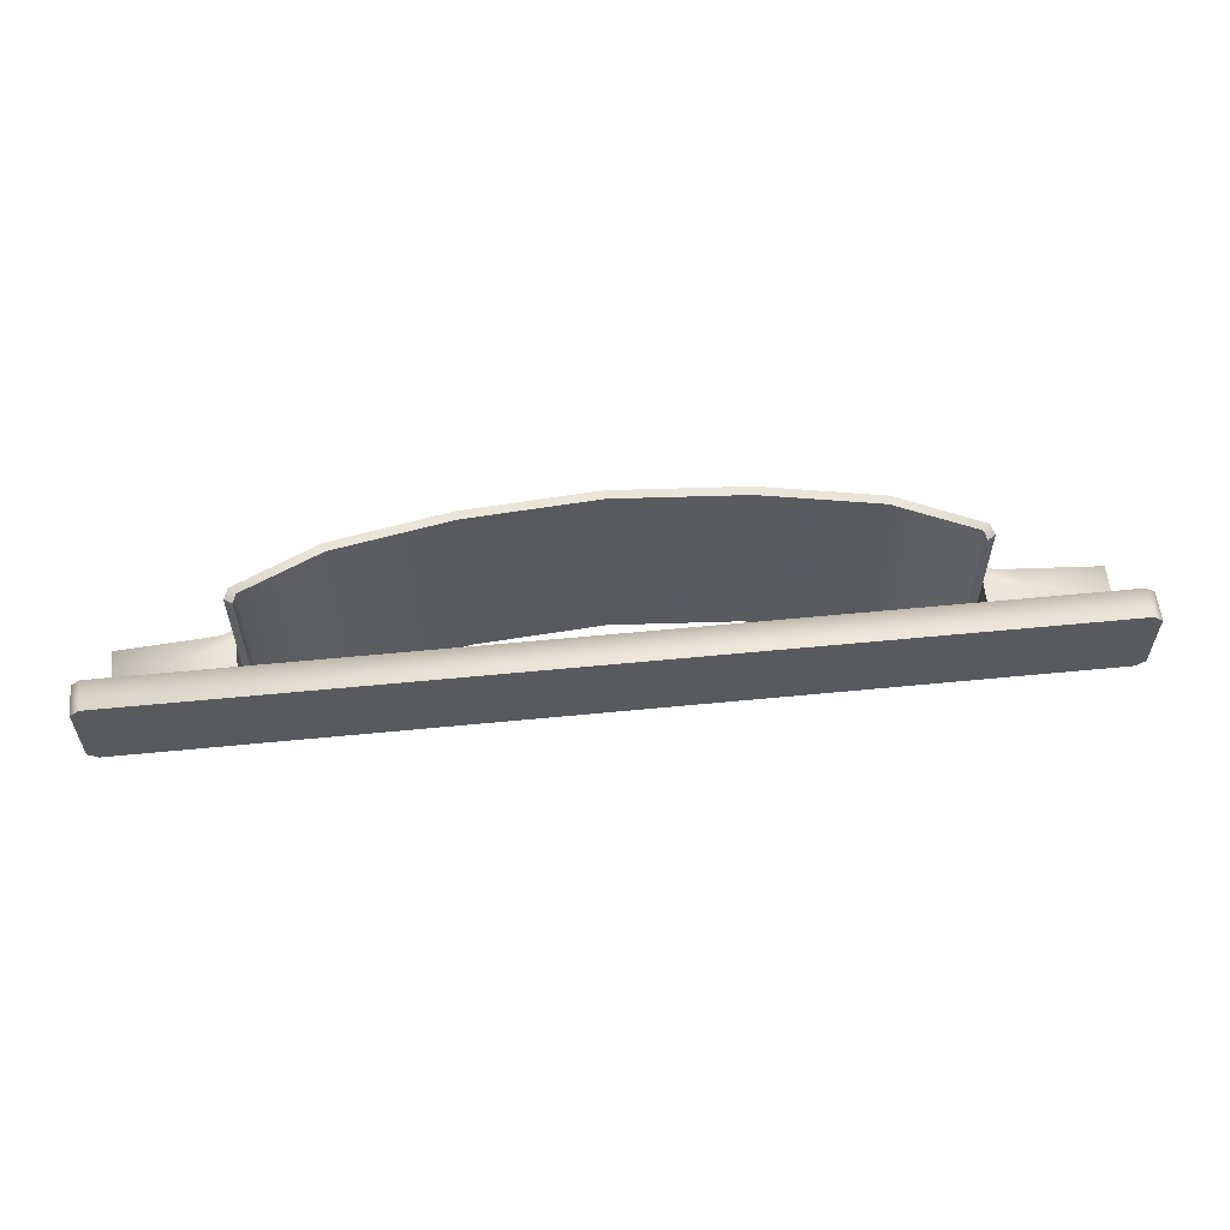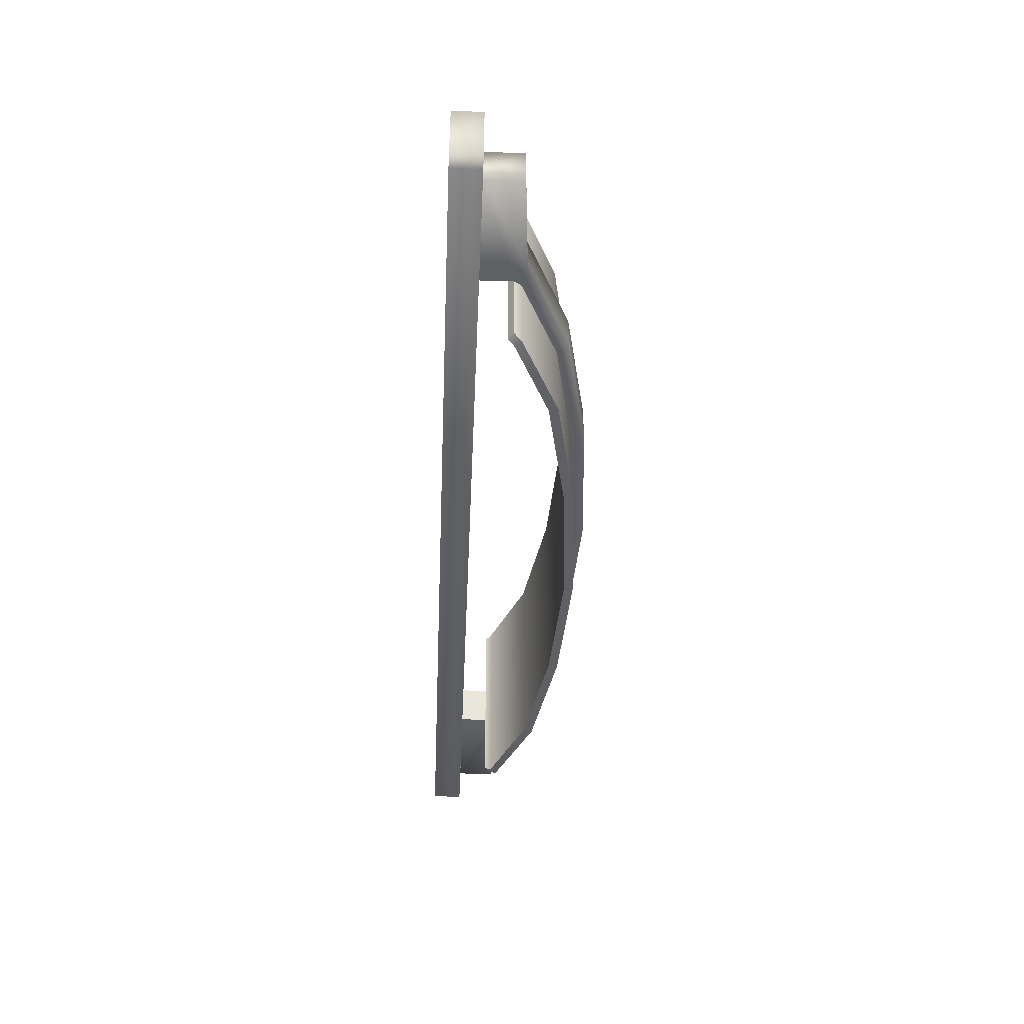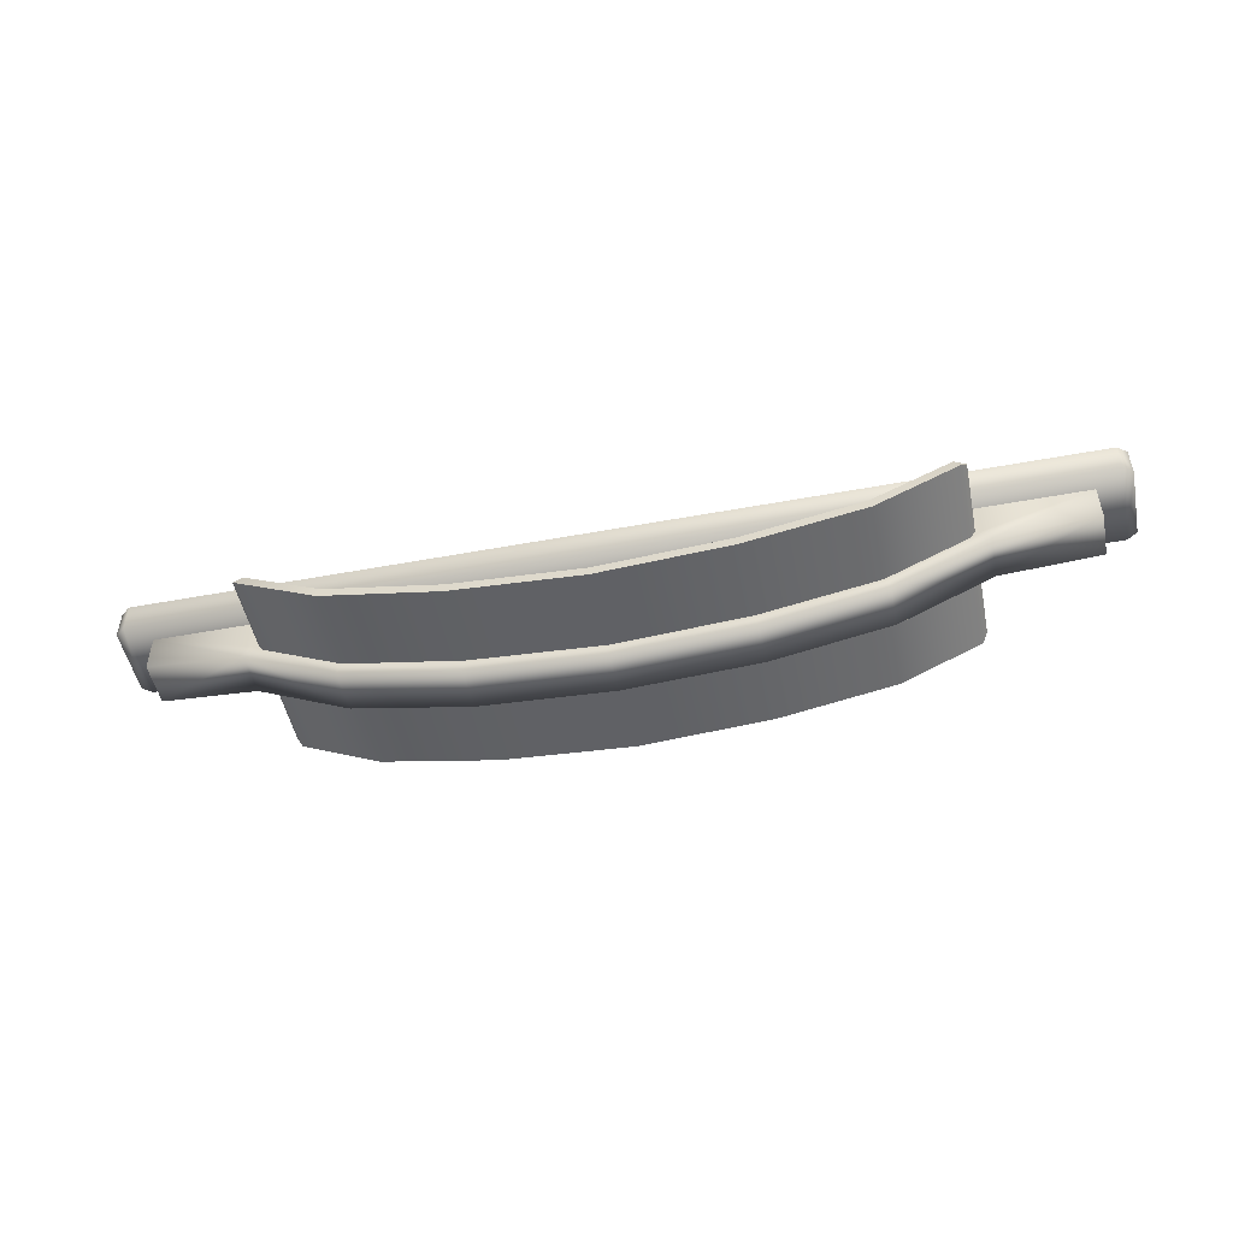
<metadata>
{"format":"obj","ext":"obj","renderer":"f3d","projection":"perspective","resolution":1024,"background":"white","views":[{"elev":57.8,"azim":174.2,"up":"+Z"},{"elev":-44.7,"azim":-92.5,"up":"+Z"},{"elev":-49.8,"azim":-168.4,"up":"+Y"}]}
</metadata>
<code>
v -65.46 -10.21 3.274
v -65.46 -10.21 -3.274
v -65.45 -4.525 -3.274
v 64.96 -4.525 -3.274
v 64.96 -10.21 -3.274
v 64.96 -4.525 3.274
v 68.29 -0.001201 6.126
v 68.29 -4.494 6.125
v -69.08 -0.001201 6.126
v 68.29 -4.494 6.125
v -69.07 -4.494 6.125
v -69.08 -0.001201 6.126
v -69.08 -0.001201 -6.126
v -69.07 -4.494 -6.125
v 68.29 -0.001201 -6.126
v -69.07 -4.494 -6.125
v 68.29 -4.494 -6.125
v 68.29 -0.001201 -6.126
v -70.47 -0.001201 5.071
v -70.47 -4.494 5.086
v -70.47 -0.001201 -5.071
v -70.47 -4.494 5.086
v -70.47 -4.494 -5.086
v -70.47 -0.001201 -5.071
v 69.69 -0.001201 -5.071
v 69.69 -4.494 -5.086
v 69.69 -0.001201 5.071
v 69.69 -4.494 -5.086
v 69.69 -4.494 5.086
v 69.69 -0.001201 5.071
v 69.69 -0.001201 5.071
v 69.69 -4.494 5.086
v 68.29 -0.001201 6.126
v 69.69 -4.494 5.086
v 68.29 -4.494 6.125
v 68.29 -0.001201 6.126
v -70.47 -0.001201 5.071
v -69.08 -0.001201 6.126
v -70.47 -4.494 5.086
v -69.08 -0.001201 6.126
v -69.07 -4.494 6.125
v -70.47 -4.494 5.086
v 69.69 -0.001201 -5.071
v 68.29 -0.001201 -6.126
v 69.69 -4.494 -5.086
v 68.29 -0.001201 -6.126
v 68.29 -4.494 -6.125
v 69.69 -4.494 -5.086
v 69.69 -4.494 5.086
v 69.69 -4.494 -5.086
v 68.29 -4.494 -6.125
v 68.29 -4.494 6.125
v 69.69 -4.494 5.086
v 68.29 -4.494 -6.125
v 68.29 -4.494 6.125
v 68.29 -4.494 -6.125
v -69.07 -4.494 6.125
v 68.29 -4.494 -6.125
v -69.07 -4.494 -6.125
v -69.07 -4.494 6.125
v -69.07 -4.494 -6.125
v -70.47 -4.494 -5.086
v -69.07 -4.494 6.125
v -70.47 -4.494 -5.086
v -70.47 -4.494 5.086
v -69.07 -4.494 6.125
v -70.47 -4.494 -5.086
v -69.07 -4.494 -6.125
v -69.08 -0.001201 -6.126
v -70.47 -0.001201 -5.071
v -70.47 -4.494 -5.086
v -69.08 -0.001201 -6.126
v -70.47 -0.001201 -5.071
v -69.08 -0.001201 -6.126
v -70.47 -0.001201 5.071
v -69.08 -0.001201 -6.126
v -69.08 -0.001201 6.126
v -70.47 -0.001201 5.071
v -69.08 -0.001201 6.126
v -69.08 -0.001201 -6.126
v 68.29 -0.001201 6.126
v -69.08 -0.001201 -6.126
v 68.29 -0.001201 -6.126
v 68.29 -0.001201 6.126
v 68.29 -0.001201 6.126
v 68.29 -0.001201 -6.126
v 69.69 -0.001201 -5.071
v 69.69 -0.001201 5.071
v 68.29 -0.001201 6.126
v 69.69 -0.001201 -5.071
v -48.88 -4.525 3.274
v -48.88 -4.525 -3.274
v -48.95 -9.318 3.274
v -48.88 -4.525 -3.274
v -48.95 -9.318 -3.274
v -48.95 -9.318 3.274
v -48.95 -9.318 3.274
v -48.95 -9.318 -3.274
v -48.23 -10.44 3.272
v -48.95 -9.318 -3.274
v -48.23 -10.44 -3.272
v -48.23 -10.44 3.272
v -36.33 -16.06 -3.274
v -36.33 -16.06 3.274
v -48.23 -10.44 -3.272
v -36.33 -16.06 3.274
v -48.23 -10.44 3.272
v -48.23 -10.44 -3.272
v -19.12 -19.29 -3.274
v -19.12 -19.29 3.274
v -36.33 -16.06 -3.274
v -19.12 -19.29 3.274
v -36.33 -16.06 3.274
v -36.33 -16.06 -3.274
v 3e-06 -22.38 3.274
v 19.6 -21.19 3.274
v 19.6 -21.19 -3.274
v 19.6 -21.19 -3.274
v 19.6 -21.19 3.274
v 37.01 -17.77 -3.274
v 48.88 -4.525 3.274
v 49.98 -4.525 3.274
v 48.95 -9.318 3.274
v 49.98 -4.525 3.274
v 50.01 -9.349 3.274
v 48.95 -9.318 3.274
v 48.95 -9.318 3.274
v 50.01 -9.349 3.274
v 48.23 -10.44 3.272
v 50.01 -9.349 3.274
v 50.9 -11.15 3.274
v 48.23 -10.44 3.272
v 48.23 -10.44 3.272
v 50.9 -11.15 3.274
v 37.01 -17.77 3.274
v 36.33 -16.06 3.274
v 48.23 -10.44 3.272
v 37.01 -17.77 3.274
v 36.33 -16.06 3.274
v 37.01 -17.77 3.274
v 19.6 -21.19 3.274
v 19.12 -19.29 3.274
v 36.33 -16.06 3.274
v 19.6 -21.19 3.274
v 49.98 -4.525 3.274
v 64.96 -4.525 3.274
v 50.01 -9.349 3.274
v 50.01 -9.349 3.274
v 64.96 -4.525 3.274
v 50.9 -11.15 3.274
v 64.96 -4.525 3.274
v 64.96 -10.21 3.274
v 50.9 -11.15 3.274
v 50.9 -11.15 -3.274
v 50.9 -11.15 3.274
v 64.96 -10.21 3.274
v 37.01 -17.77 3.274
v 50.9 -11.15 3.274
v 50.9 -11.15 -3.274
v 37.01 -17.77 -3.274
v 37.01 -17.77 3.274
v 50.9 -11.15 -3.274
v 19.6 -21.19 3.274
v 37.01 -17.77 3.274
v 37.01 -17.77 -3.274
v 64.96 -10.21 -3.274
v 64.96 -10.21 3.274
v 64.96 -4.525 3.274
v 64.96 -10.21 -3.274
v 50.9 -11.15 -3.274
v 64.96 -10.21 3.274
v 50.9 -11.15 -3.274
v 48.23 -10.44 -3.272
v 37.01 -17.77 -3.274
v 48.23 -10.44 -3.272
v 36.33 -16.06 -3.274
v 37.01 -17.77 -3.274
v 37.01 -17.77 -3.274
v 36.33 -16.06 -3.274
v 19.6 -21.19 -3.274
v 36.33 -16.06 -3.274
v 19.12 -19.29 -3.274
v 19.6 -21.19 -3.274
v 19.12 -19.29 3.274
v 19.6 -21.19 3.274
v 3e-06 -22.38 3.274
v 3e-06 -20.6 3.274
v 19.12 -19.29 3.274
v 3e-06 -22.38 3.274
v -19.12 -19.29 3.274
v 3e-06 -20.6 3.274
v 3e-06 -22.38 3.274
v -19.6 -21.19 3.274
v -19.12 -19.29 3.274
v 3e-06 -22.38 3.274
v -36.33 -16.06 3.274
v -19.12 -19.29 3.274
v -19.6 -21.19 3.274
v -37.01 -17.77 3.274
v -36.33 -16.06 3.274
v -19.6 -21.19 3.274
v -48.23 -10.44 3.272
v -36.33 -16.06 3.274
v -37.01 -17.77 3.274
v -50.9 -11.15 3.274
v -48.23 -10.44 3.272
v -37.01 -17.77 3.274
v -50.9 -11.15 3.274
v -50.01 -9.349 3.274
v -48.23 -10.44 3.272
v -50.01 -9.349 3.274
v -48.95 -9.318 3.274
v -48.23 -10.44 3.272
v -19.6 -21.19 3.274
v 3e-06 -22.38 3.274
v 3e-06 -22.38 -3.274
v -19.6 -21.19 -3.274
v -19.6 -21.19 3.274
v 3e-06 -22.38 -3.274
v -37.01 -17.77 3.274
v -19.6 -21.19 3.274
v -19.6 -21.19 -3.274
v -37.01 -17.77 -3.274
v -37.01 -17.77 3.274
v -19.6 -21.19 -3.274
v -50.9 -11.15 3.274
v -37.01 -17.77 3.274
v -37.01 -17.77 -3.274
v 3e-06 -22.38 -3.274
v 3e-06 -22.38 3.274
v 19.6 -21.19 -3.274
v 19.6 -21.19 -3.274
v 19.12 -19.29 -3.274
v 3e-06 -22.38 -3.274
v 19.12 -19.29 -3.274
v 3e-06 -20.6 -3.274
v 3e-06 -22.38 -3.274
v 3e-06 -20.6 -3.274
v -19.12 -19.29 -3.274
v 3e-06 -22.38 -3.274
v -19.12 -19.29 -3.274
v -19.6 -21.19 -3.274
v 3e-06 -22.38 -3.274
v -19.12 -19.29 -3.274
v -36.33 -16.06 -3.274
v -19.6 -21.19 -3.274
v -36.33 -16.06 -3.274
v -37.01 -17.77 -3.274
v -19.6 -21.19 -3.274
v -36.33 -16.06 -3.274
v -48.23 -10.44 -3.272
v -37.01 -17.77 -3.274
v -48.23 -10.44 -3.272
v -50.9 -11.15 -3.274
v -37.01 -17.77 -3.274
v -50.9 -11.15 -3.274
v -50.9 -11.15 3.274
v -37.01 -17.77 -3.274
v -50.9 -11.15 -3.274
v -65.46 -10.21 -3.274
v -50.9 -11.15 3.274
v -65.46 -10.21 -3.274
v -65.46 -10.21 3.274
v -50.9 -11.15 3.274
v -65.45 -4.525 3.274
v -50.9 -11.15 3.274
v -65.46 -10.21 3.274
v -50.01 -9.349 3.274
v -50.9 -11.15 3.274
v -65.45 -4.525 3.274
v -50.01 -9.349 -3.274
v -50.9 -11.15 -3.274
v -48.23 -10.44 -3.272
v -50.01 -9.349 -3.274
v -65.45 -4.525 -3.274
v -50.9 -11.15 -3.274
v -65.45 -4.525 -3.274
v -65.46 -10.21 -3.274
v -50.9 -11.15 -3.274
v -48.95 -9.318 -3.274
v -50.01 -9.349 -3.274
v -48.23 -10.44 -3.272
v -49.98 -4.525 -3.274
v -50.01 -9.349 -3.274
v -48.95 -9.318 -3.274
v -49.98 -4.525 -3.274
v -65.45 -4.525 -3.274
v -50.01 -9.349 -3.274
v -48.88 -4.525 -3.274
v -49.98 -4.525 -3.274
v -48.95 -9.318 -3.274
v -65.45 -4.525 3.274
v -65.46 -10.21 3.274
v -65.45 -4.525 -3.274
v -49.98 -4.525 3.274
v -50.01 -9.349 3.274
v -65.45 -4.525 3.274
v -50.01 -9.349 3.274
v -49.98 -4.525 3.274
v -48.95 -9.318 3.274
v -49.98 -4.525 3.274
v -48.88 -4.525 3.274
v -48.95 -9.318 3.274
v 64.96 -4.525 -3.274
v 50.9 -11.15 -3.274
v 64.96 -10.21 -3.274
v 50.01 -9.349 -3.274
v 50.9 -11.15 -3.274
v 64.96 -4.525 -3.274
v 50.9 -11.15 -3.274
v 50.01 -9.349 -3.274
v 48.23 -10.44 -3.272
v 50.01 -9.349 -3.274
v 48.95 -9.318 -3.274
v 48.23 -10.44 -3.272
v 50.01 -9.349 -3.274
v 49.98 -4.525 -3.274
v 48.95 -9.318 -3.274
v 49.98 -4.525 -3.274
v 48.88 -4.525 -3.274
v 48.95 -9.318 -3.274
v 49.98 -4.525 -3.274
v 50.01 -9.349 -3.274
v 64.96 -4.525 -3.274
v 48.88 -4.525 3.274
v 48.95 -9.318 3.274
v 48.88 -4.525 -3.274
v 48.95 -9.318 3.274
v 48.95 -9.318 -3.274
v 48.88 -4.525 -3.274
v 48.95 -9.318 3.274
v 48.23 -10.44 3.272
v 48.95 -9.318 -3.274
v 48.23 -10.44 3.272
v 48.23 -10.44 -3.272
v 48.95 -9.318 -3.274
v 48.23 -10.44 -3.272
v 48.23 -10.44 3.272
v 36.33 -16.06 -3.274
v 48.23 -10.44 3.272
v 36.33 -16.06 3.274
v 36.33 -16.06 -3.274
v 36.33 -16.06 -3.274
v 36.33 -16.06 3.274
v 19.12 -19.29 -3.274
v 36.33 -16.06 3.274
v 19.12 -19.29 3.274
v 19.12 -19.29 -3.274
v 3e-06 -20.6 3.274
v -19.12 -19.29 3.274
v -19.12 -19.29 -3.274
v 3e-06 -20.6 -3.274
v 3e-06 -20.6 3.274
v -19.12 -19.29 -3.274
v 19.12 -19.29 3.274
v 3e-06 -20.6 3.274
v 3e-06 -20.6 -3.274
v 19.12 -19.29 -3.274
v 19.12 -19.29 3.274
v 3e-06 -20.6 -3.274
v -47.79 -8.582 14.36
v -47.79 -8.582 -14.36
v -47.28 -9.501 15.29
v -47.79 -8.582 -14.36
v -47.28 -9.501 -15.29
v -47.28 -9.501 15.29
v -47.28 -9.501 -15.29
v -35.96 -14.74 -15.3
v -47.28 -9.501 15.29
v -35.96 -14.74 -15.3
v -35.96 -14.74 15.3
v -47.28 -9.501 15.29
v -35.96 -14.74 -15.3
v -18.96 -17.93 -15.3
v -35.96 -14.74 15.3
v -18.96 -17.93 -15.3
v -18.96 -17.93 15.3
v -35.96 -14.74 15.3
v -18.96 -17.93 -15.3
v 3e-06 -19.23 -15.3
v -18.96 -17.93 15.3
v 3e-06 -19.23 -15.3
v 3e-06 -19.23 15.3
v -18.96 -17.93 15.3
v 18.96 -17.93 15.3
v 3e-06 -19.23 15.3
v 3e-06 -19.23 -15.3
v 18.96 -17.93 -15.3
v 18.96 -17.93 15.3
v 3e-06 -19.23 -15.3
v 35.96 -14.74 15.3
v 18.96 -17.93 15.3
v 18.96 -17.93 -15.3
v 35.96 -14.74 -15.3
v 35.96 -14.74 15.3
v 18.96 -17.93 -15.3
v 47.28 -9.501 15.29
v 35.96 -14.74 15.3
v 35.96 -14.74 -15.3
v 47.28 -9.501 -15.29
v 47.28 -9.501 15.29
v 35.96 -14.74 -15.3
v 47.28 -9.501 15.29
v 47.28 -9.501 -15.29
v 47.79 -8.582 -14.5
v 47.79 -8.582 14.5
v 47.28 -9.501 15.29
v 47.79 -8.582 -14.5
v -48.95 -9.318 14.36
v -48.23 -10.44 15.29
v -48.95 -9.318 -14.36
v -48.23 -10.44 15.29
v -48.23 -10.44 -15.29
v -48.95 -9.318 -14.36
v -48.23 -10.44 -15.29
v -48.23 -10.44 15.29
v -36.33 -16.06 15.3
v -36.33 -16.06 -15.3
v -48.23 -10.44 -15.29
v -36.33 -16.06 15.3
v -36.33 -16.06 -15.3
v -36.33 -16.06 15.3
v -19.12 -19.29 15.3
v -19.12 -19.29 -15.3
v -36.33 -16.06 -15.3
v -19.12 -19.29 15.3
v -19.12 -19.29 -15.3
v -19.12 -19.29 15.3
v 3e-06 -20.6 15.3
v 3e-06 -20.6 -15.3
v -19.12 -19.29 -15.3
v 3e-06 -20.6 15.3
v 3e-06 -20.6 -15.3
v 3e-06 -20.6 15.3
v 19.12 -19.29 15.3
v 19.12 -19.29 -15.3
v 3e-06 -20.6 -15.3
v 19.12 -19.29 15.3
v 19.12 -19.29 -15.3
v 19.12 -19.29 15.3
v 36.33 -16.06 15.3
v 36.33 -16.06 -15.3
v 19.12 -19.29 -15.3
v 36.33 -16.06 15.3
v 36.33 -16.06 -15.3
v 36.33 -16.06 15.3
v 48.23 -10.44 15.29
v 48.23 -10.44 -15.29
v 36.33 -16.06 -15.3
v 48.23 -10.44 15.29
v 48.95 -9.318 -14.5
v 48.23 -10.44 -15.29
v 48.23 -10.44 15.29
v 48.95 -9.318 14.5
v 48.95 -9.318 -14.5
v 48.23 -10.44 15.29
v -48.95 -9.318 -14.36
v -47.79 -8.582 -14.36
v -48.95 -9.318 14.36
v -47.79 -8.582 -14.36
v -47.79 -8.582 14.36
v -48.95 -9.318 14.36
v 48.95 -9.318 14.5
v 47.79 -8.582 14.5
v 48.95 -9.318 -14.5
v 47.79 -8.582 14.5
v 47.79 -8.582 -14.5
v 48.95 -9.318 -14.5
v -47.28 -9.501 -15.29
v -47.79 -8.582 -14.36
v -48.95 -9.318 -14.36
v -48.23 -10.44 -15.29
v -47.28 -9.501 -15.29
v -48.95 -9.318 -14.36
v -47.28 -9.501 -15.29
v -48.23 -10.44 -15.29
v -36.33 -16.06 -15.3
v -35.96 -14.74 -15.3
v -47.28 -9.501 -15.29
v -36.33 -16.06 -15.3
v -35.96 -14.74 -15.3
v -36.33 -16.06 -15.3
v -19.12 -19.29 -15.3
v -18.96 -17.93 -15.3
v -35.96 -14.74 -15.3
v -19.12 -19.29 -15.3
v -18.96 -17.93 -15.3
v -19.12 -19.29 -15.3
v 3e-06 -19.23 -15.3
v -19.12 -19.29 -15.3
v 3e-06 -20.6 -15.3
v 3e-06 -19.23 -15.3
v 3e-06 -19.23 -15.3
v 3e-06 -20.6 -15.3
v 19.12 -19.29 -15.3
v 18.96 -17.93 -15.3
v 3e-06 -19.23 -15.3
v 19.12 -19.29 -15.3
v 35.96 -14.74 -15.3
v 18.96 -17.93 -15.3
v 19.12 -19.29 -15.3
v 36.33 -16.06 -15.3
v 35.96 -14.74 -15.3
v 19.12 -19.29 -15.3
v 47.28 -9.501 -15.29
v 35.96 -14.74 -15.3
v 36.33 -16.06 -15.3
v 48.23 -10.44 -15.29
v 47.28 -9.501 -15.29
v 36.33 -16.06 -15.3
v 48.23 -10.44 -15.29
v 48.95 -9.318 -14.5
v 47.28 -9.501 -15.29
v 48.95 -9.318 -14.5
v 47.79 -8.582 -14.5
v 47.28 -9.501 -15.29
v -48.95 -9.318 14.36
v -47.79 -8.582 14.36
v -47.28 -9.501 15.29
v -48.23 -10.44 15.29
v -48.95 -9.318 14.36
v -47.28 -9.501 15.29
v -48.23 -10.44 15.29
v -47.28 -9.501 15.29
v -36.33 -16.06 15.3
v -47.28 -9.501 15.29
v -35.96 -14.74 15.3
v -36.33 -16.06 15.3
v -36.33 -16.06 15.3
v -35.96 -14.74 15.3
v -19.12 -19.29 15.3
v -35.96 -14.74 15.3
v -18.96 -17.93 15.3
v -19.12 -19.29 15.3
v -18.96 -17.93 15.3
v 3e-06 -19.23 15.3
v -19.12 -19.29 15.3
v 3e-06 -19.23 15.3
v 3e-06 -20.6 15.3
v -19.12 -19.29 15.3
v 19.12 -19.29 15.3
v 3e-06 -20.6 15.3
v 3e-06 -19.23 15.3
v 18.96 -17.93 15.3
v 19.12 -19.29 15.3
v 3e-06 -19.23 15.3
v 18.96 -17.93 15.3
v 35.96 -14.74 15.3
v 19.12 -19.29 15.3
v 35.96 -14.74 15.3
v 36.33 -16.06 15.3
v 19.12 -19.29 15.3
v 35.96 -14.74 15.3
v 47.28 -9.501 15.29
v 36.33 -16.06 15.3
v 47.28 -9.501 15.29
v 48.23 -10.44 15.29
v 36.33 -16.06 15.3
v 48.23 -10.44 15.29
v 47.28 -9.501 15.29
v 48.95 -9.318 14.5
v 47.28 -9.501 15.29
v 47.79 -8.582 14.5
v 48.95 -9.318 14.5
g metal_exterior_karma
f 3 2 1
f 6 5 4
f 9 8 7
f 12 11 10
f 15 14 13
f 18 17 16
f 21 20 19
f 24 23 22
f 27 26 25
f 30 29 28
f 33 32 31
f 36 35 34
f 39 38 37
f 42 41 40
f 45 44 43
f 48 47 46
f 51 50 49
f 54 53 52
f 57 56 55
f 60 59 58
f 63 62 61
f 66 65 64
f 69 68 67
f 72 71 70
f 75 74 73
f 78 77 76
f 81 80 79
f 84 83 82
f 87 86 85
f 90 89 88
f 93 92 91
f 96 95 94
f 99 98 97
f 102 101 100
f 105 104 103
f 108 107 106
f 111 110 109
f 114 113 112
f 117 116 115
f 120 119 118
f 123 122 121
f 126 125 124
f 129 128 127
f 132 131 130
f 135 134 133
f 138 137 136
f 141 140 139
f 144 143 142
f 147 146 145
f 150 149 148
f 153 152 151
f 156 155 154
f 159 158 157
f 162 161 160
f 165 164 163
f 168 167 166
f 171 170 169
f 174 173 172
f 177 176 175
f 180 179 178
f 183 182 181
f 186 185 184
f 189 188 187
f 192 191 190
f 195 194 193
f 198 197 196
f 201 200 199
f 204 203 202
f 207 206 205
f 210 209 208
f 213 212 211
f 216 215 214
f 219 218 217
f 222 221 220
f 225 224 223
f 228 227 226
f 231 230 229
f 234 233 232
f 237 236 235
f 240 239 238
f 243 242 241
f 246 245 244
f 249 248 247
f 252 251 250
f 255 254 253
f 258 257 256
f 261 260 259
f 264 263 262
f 267 266 265
f 270 269 268
f 273 272 271
f 276 275 274
f 279 278 277
f 282 281 280
f 285 284 283
f 288 287 286
f 291 290 289
f 294 293 292
f 297 296 295
f 300 299 298
f 303 302 301
f 306 305 304
f 309 308 307
f 312 311 310
f 315 314 313
f 318 317 316
f 321 320 319
f 324 323 322
f 327 326 325
f 330 329 328
f 333 332 331
f 336 335 334
f 339 338 337
f 342 341 340
f 345 344 343
f 348 347 346
f 351 350 349
f 354 353 352
f 357 356 355
f 360 359 358
g light_rice_paper_orange
f 363 362 361
f 366 365 364
f 369 368 367
f 372 371 370
f 375 374 373
f 378 377 376
f 381 380 379
f 384 383 382
f 387 386 385
f 390 389 388
f 393 392 391
f 396 395 394
f 399 398 397
f 402 401 400
f 405 404 403
f 408 407 406
f 411 410 409
f 414 413 412
f 417 416 415
f 420 419 418
f 423 422 421
f 426 425 424
f 429 428 427
f 432 431 430
f 435 434 433
f 438 437 436
f 441 440 439
f 444 443 442
f 447 446 445
f 450 449 448
f 453 452 451
f 456 455 454
f 459 458 457
f 462 461 460
f 465 464 463
f 468 467 466
f 471 470 469
f 474 473 472
f 477 476 475
f 480 479 478
f 483 482 481
f 486 485 484
f 489 488 487
f 492 491 490
f 495 494 493
f 498 497 496
f 501 500 499
f 504 503 502
f 507 506 505
f 510 509 508
f 513 512 511
f 516 515 514
f 519 518 517
f 522 521 520
f 525 524 523
f 528 527 526
f 531 530 529
f 534 533 532
f 537 536 535
f 540 539 538
f 543 542 541
f 546 545 544
f 549 548 547
f 552 551 550
f 555 554 553
f 558 557 556
f 561 560 559
f 564 563 562

</code>
